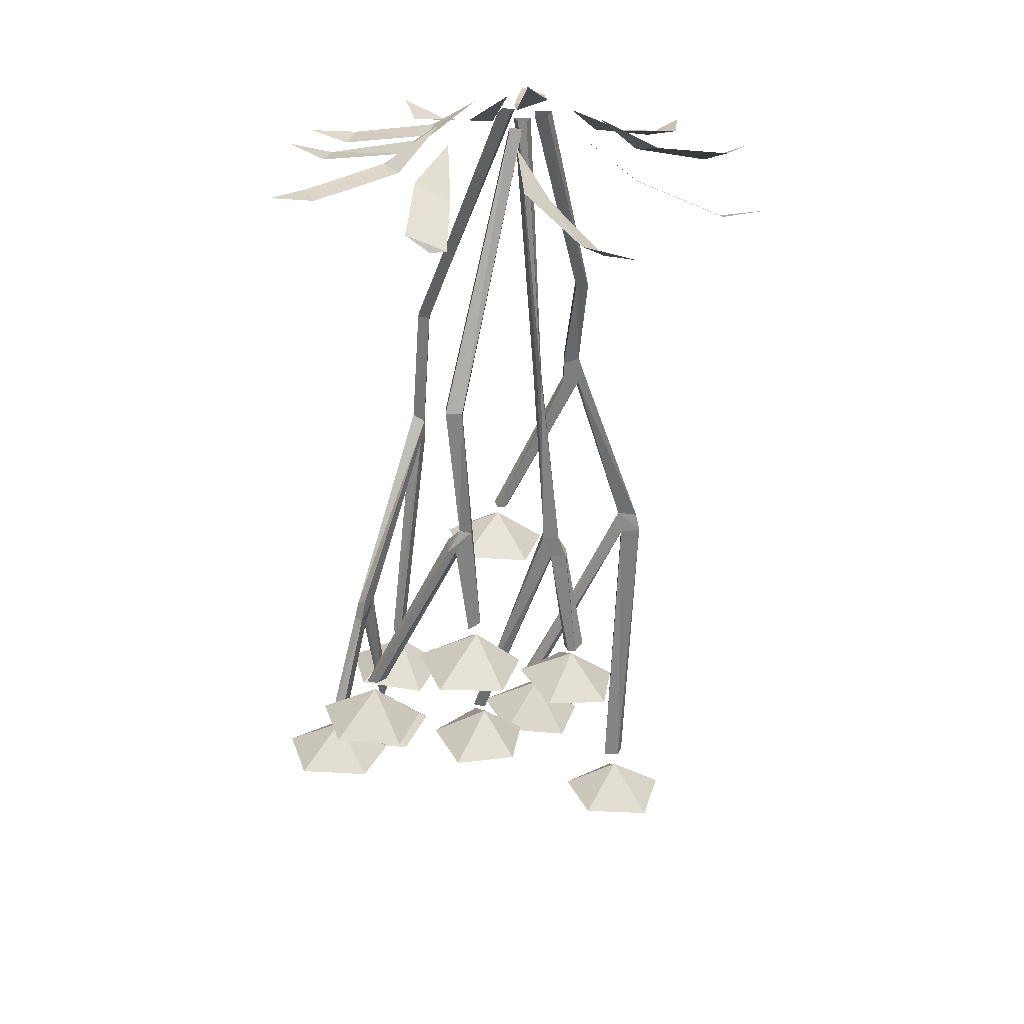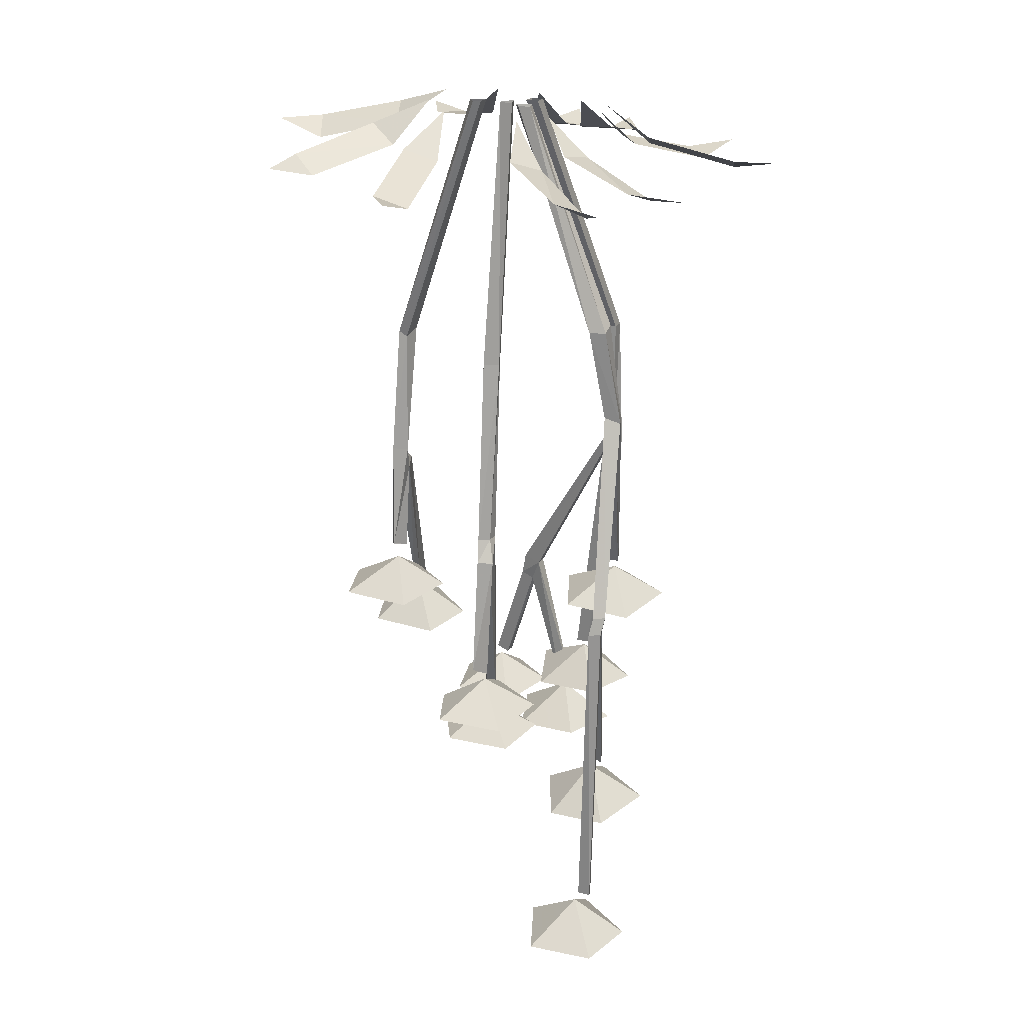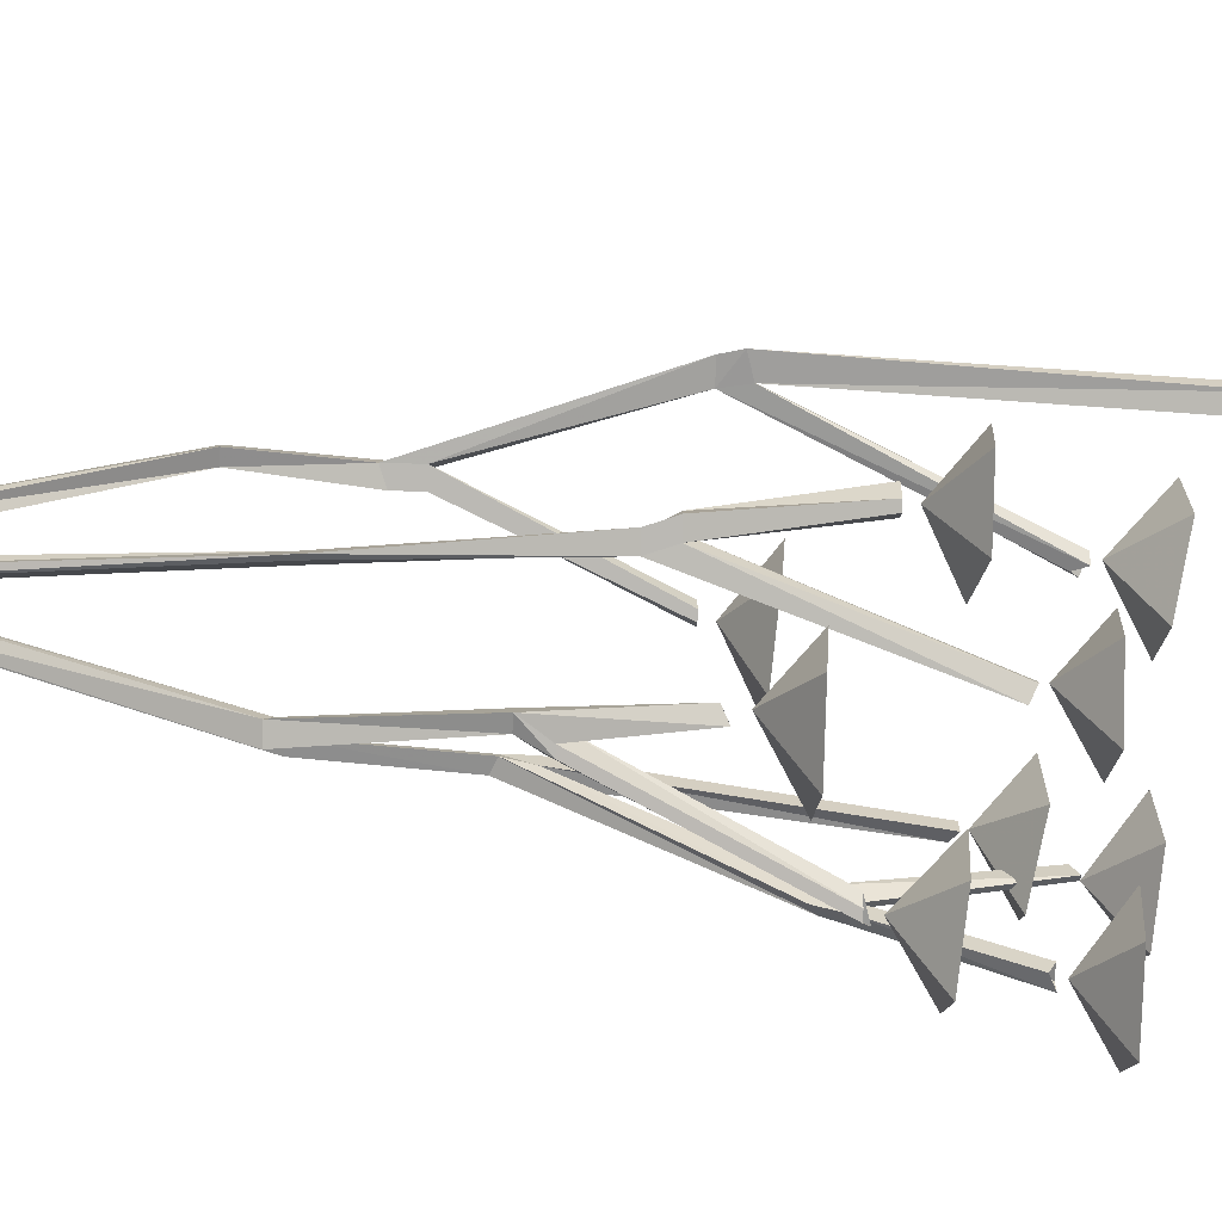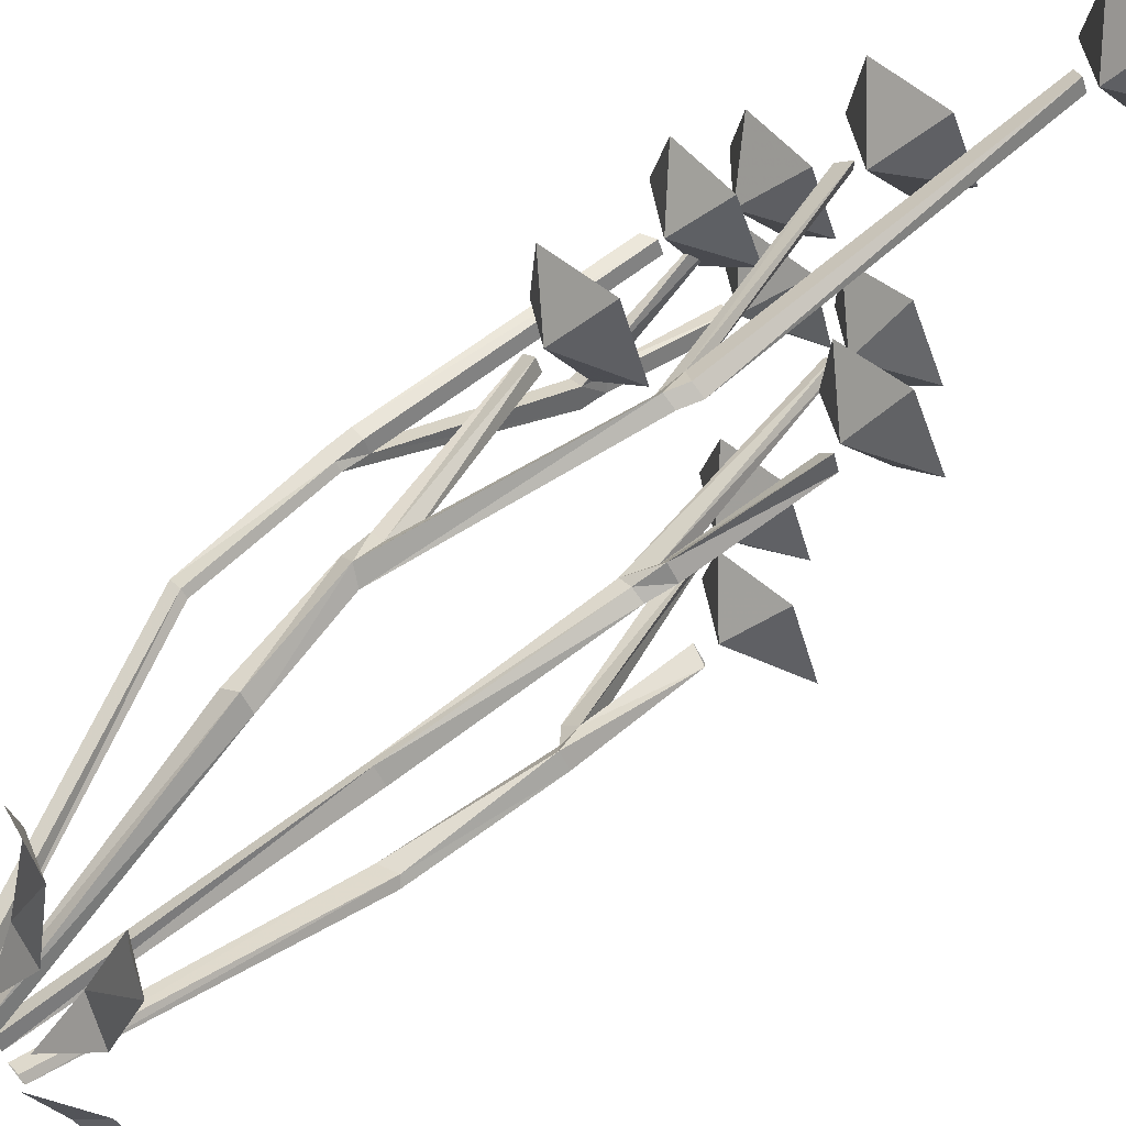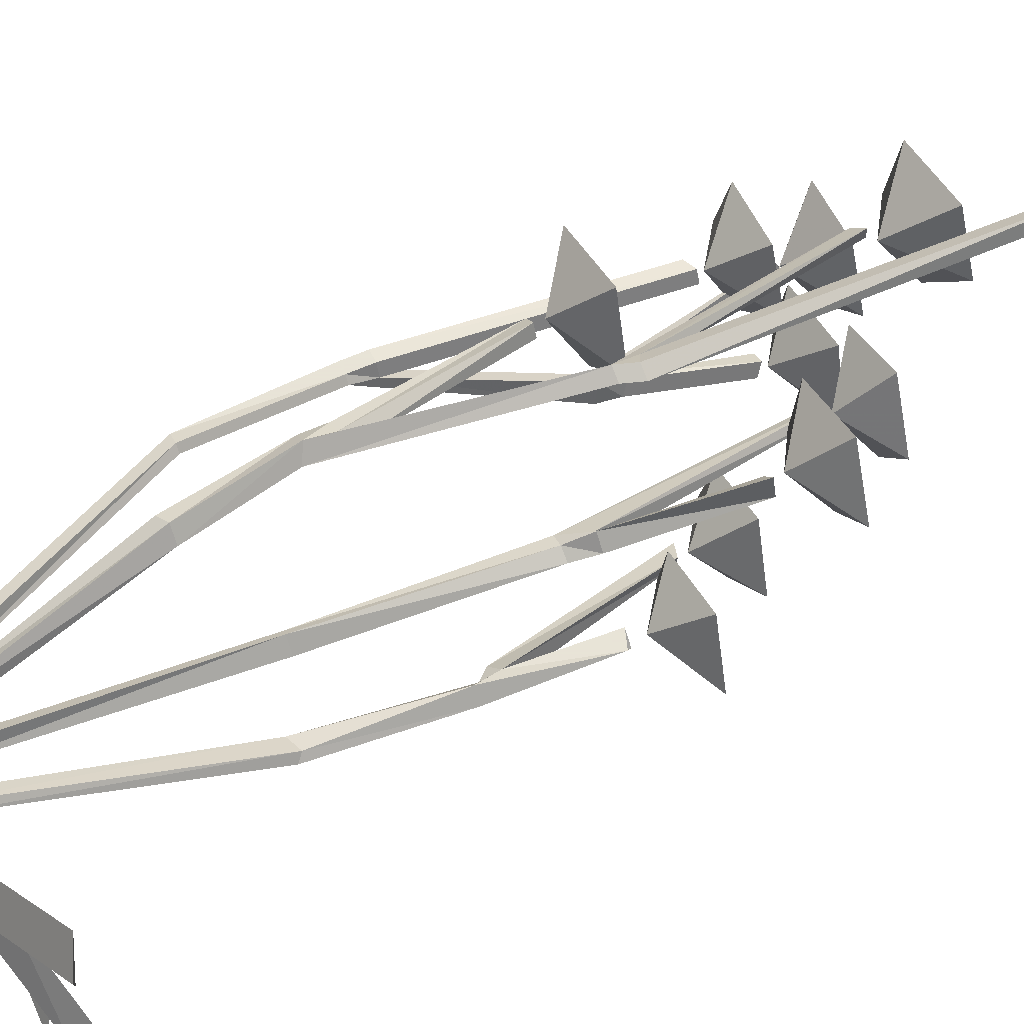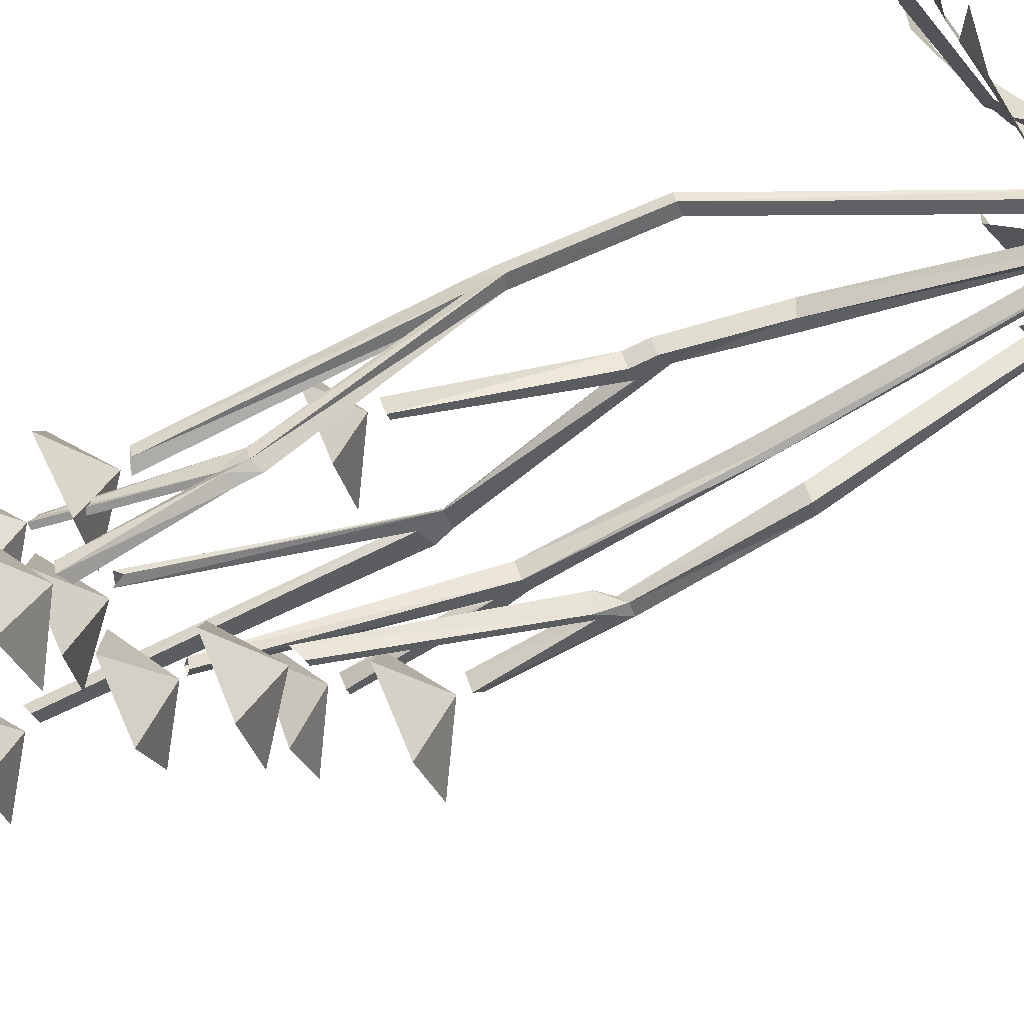
<metadata>
{"format":"obj","ext":"obj","renderer":"f3d","projection":"perspective","resolution":1024,"background":"white","views":[{"elev":30.4,"azim":-133.9,"up":"+Y"},{"elev":21.1,"azim":-38.6,"up":"+Y"},{"elev":-38.0,"azim":-92.4,"up":"+Z"},{"elev":65.7,"azim":-131.6,"up":"+Z"},{"elev":61.4,"azim":-114.4,"up":"+Z"},{"elev":-76.8,"azim":115.2,"up":"+Z"}]}
</metadata>
<code>
v 0.1094 -1.016 -0.1641
v 0.07031 -1.008 -0.2422
v 0.1484 -0.9609 -0.2266
v 0.2031 -1.008 -0.1797
v 0.2188 -1.008 -0.2656
v 0.1406 -1.008 -0.3047
v -0.0625 -0.8594 -0.2812
v 0 -0.8516 -0.3438
v 0.007812 -0.8047 -0.2656
v -0.01562 -0.8672 -0.2031
v 0.0625 -0.8594 -0.2188
v 0.07812 -0.8516 -0.3047
v -0.1172 -0.75 -0.25
v -0.03125 -0.75 -0.2109
v -0.1016 -0.7031 -0.1641
v -0.1797 -0.75 -0.1875
v -0.1328 -0.7578 -0.1094
v -0.04688 -0.75 -0.125
v 0.1094 -1.039 -0.125
v 0.1719 -1.031 -0.1875
v 0.1875 -0.9844 -0.1094
v 0.1484 -1.039 -0.04688
v 0.2344 -1.039 -0.05469
v 0.25 -1.039 -0.1406
v 0.05469 -0.9844 -0.1094
v 0.05469 -0.9844 -0.02344
v -0.007812 -0.9375 -0.0625
v -0.03125 -0.9844 -0.1406
v -0.07812 -0.9844 -0.07031
v -0.02344 -0.9922 0
v 0.1562 -0.9531 -0.007812
v 0.1172 -0.9531 -0.08594
v 0.1875 -0.8984 -0.0625
v 0.2422 -0.9531 -0.01562
v 0.2578 -0.9453 -0.1016
v 0.1797 -0.9375 -0.1484
v -0.03125 -0.875 -0.007812
v -0.03125 -0.8828 0.07812
v -0.09375 -0.8359 0.03906
v -0.1172 -0.8828 -0.03125
v -0.1719 -0.8828 0.03125
v -0.1172 -0.8906 0.1016
v 0.1797 -0.7344 0.03906
v 0.1797 -0.7422 0.125
v 0.1172 -0.6953 0.08594
v 0.1016 -0.7344 0
v 0.03906 -0.7422 0.07031
v 0.08594 -0.75 0.1484
v -0.01562 -1.062 0.1016
v 0.03906 -1.047 0.03125
v 0.05469 -1 0.1094
v 0.02344 -1.062 0.1719
v 0.1172 -1.055 0.1562
v 0.125 -1.047 0.0625
v -0.125 -1.211 0.1875
v -0.0625 -1.203 0.1172
v -0.04688 -1.156 0.1953
v -0.07812 -1.211 0.2656
v 0.007812 -1.211 0.2422
v 0.01562 -1.203 0.1484
v 0.125 -0.05469 0.1328
v 0.2109 -0.08594 0.2109
v 0.1797 -0.07031 0.2422
v 0.09375 -0.03906 0.1641
v 0.07031 0 0.1016
v 0.1016 -0.05469 -0.09375
v 0.1953 -0.07031 -0.1641
v 0.2266 -0.07812 -0.125
v 0.1328 -0.05469 -0.05469
v 0.0625 0 -0.03125
v 0.1328 -0.05469 -0.02344
v 0.1641 -0.05469 0.007812
v 0.09375 -0.007812 0.02344
v 0.2656 -0.07812 -0.04688
v 0.2422 -0.07812 -0.08594
v 0.2969 -0.07031 -0.1016
v 0.03906 -0.04688 -0.1641
v 0.07031 -0.0625 -0.2812
v 0.1094 -0.0625 -0.2656
v 0.07812 -0.04688 -0.1562
v 0.03906 0 -0.09375
v 0.1016 -0.05469 -0.3281
v 0.1406 -0.05469 0.05469
v 0.1328 -0.0625 0.09375
v 0.07812 -0.007812 0.07031
v 0.25 -0.09375 0.1094
v 0.2656 -0.08594 0.0625
v 0.3203 -0.07812 0.09375
v 0.2578 -0.0625 -0.1719
v 0.2422 -0.07812 0.2578
v -0.1562 -0.05469 -0.07812
v -0.2734 -0.08594 -0.1016
v -0.2734 -0.0625 -0.1406
v -0.1562 -0.03125 -0.125
v -0.09375 0 -0.07812
v -0.1797 -0.05469 0.05469
v -0.2734 -0.09375 0.1172
v -0.3047 -0.07812 0.08594
v -0.2109 -0.03906 0.02344
v -0.1328 0 0.007812
v -0.3359 -0.07031 -0.1094
v -0.3281 -0.07812 0.1406
v -0.125 -0.04688 -0.2969
v -0.1562 -0.07031 -0.2578
v -0.1875 -0.04688 -0.3125
v -0.07812 -0.04688 -0.1797
v -0.04688 -0.02344 -0.2109
v -0.02344 0 -0.1328
v -0.1562 -0.07812 0.2656
v -0.1328 -0.04688 0.1484
v -0.08594 -0.0625 0.1562
v -0.1094 -0.1016 0.2734
v -0.1406 -0.08594 0.3281
v -0.07812 -0.007812 0.09375
v -0.007812 -0.05469 0.1562
v -0.05469 -0.04688 0.1641
v -0.02344 -0.007812 0.09375
v -0.04688 -0.07812 0.2812
v 0 -0.09375 0.2734
v 0 -0.08594 0.3359
v 0.1797 -0.3516 0.007812
v 0.01562 0 0.02344
v 0.007812 0 0.007812
v 0.1719 -0.3516 0
v 0.1797 -0.5234 -0.007812
v 0.1875 -0.5234 0
v 0.1953 -0.3516 0
v 0.03125 0 0.01562
v 0.1875 -0.3516 -0.007812
v 0.02344 0 0
v 0.2031 -0.5234 0
v 0.1953 -0.5156 -0.01562
v 0.1641 -0.7734 -0.1641
v 0.1484 -0.7656 -0.1641
v 0.1797 -0.5547 -0.01562
v 0.1875 -0.5547 0
v 0.2031 -0.5547 0
v 0.1953 -0.5547 -0.02344
v 0.1719 -0.7734 -0.1484
v 0.1641 -0.8047 -0.1562
v 0.1641 -0.7969 -0.1719
v 0.1484 -0.7969 -0.1719
v 0.1562 -0.7734 -0.1406
v 0.1953 -0.8828 -0.07031
v 0.1797 -0.8906 -0.07031
v 0.1875 -0.8906 -0.05469
v 0.2031 -0.8828 -0.05469
v 0.1875 -0.9766 -0.09375
v 0.1875 -0.9766 -0.1016
v 0.1562 -0.8047 -0.1562
v 0.1484 -0.9531 -0.2109
v 0.1641 -0.9531 -0.2188
v 0.1562 -0.9531 -0.2344
v 0.1406 -0.9453 -0.2266
v 0.1797 -0.9844 -0.1094
v 0.01562 -0.2969 0.1484
v 0 -0.2969 0.1562
v -0.03125 0 0.03906
v -0.02344 0 0.02344
v 0.03125 -0.2891 0.1641
v 0.03906 -0.4297 0.1484
v 0.02344 -0.4219 0.1641
v 0.03906 -0.4297 0.1797
v 0.01562 -0.2969 0.1719
v -0.02344 0 0.05469
v -0.007812 0 0.03906
v 0.05469 -0.4297 0.1641
v 0.03906 -0.4609 0.1484
v 0.02344 -0.4609 0.1641
v -0.04688 -0.6875 0.2266
v -0.03125 -0.6875 0.2344
v -0.02344 -0.6875 0.2188
v 0.03906 -0.4609 0.1719
v 0.05469 -0.4609 0.1641
v 0.1094 -0.6797 0.07812
v 0.1016 -0.6797 0.08594
v 0.1094 -0.6797 0.1016
v -0.02344 -0.6875 0.2109
v -0.05469 -0.7109 0.2266
v -0.03906 -0.7109 0.2344
v -0.02344 -0.7188 0.2188
v 0.07812 -0.9844 0.1094
v 0.07031 -0.9766 0.1094
v 0.125 -0.6797 0.08594
v -0.03125 -0.7188 0.2109
v -0.04688 -1.141 0.2031
v -0.03906 -1.141 0.2188
v -0.02344 -1.148 0.2031
v -0.03125 -1.141 0.1875
v 0.0625 -0.9922 0.125
v 0.0625 -0.9922 0.1094
v -0.05469 -0.3516 -0.1719
v -0.03125 0 -0.03125
v -0.04688 0 -0.02344
v -0.07812 -0.3594 -0.1641
v -0.08594 -0.5312 -0.1562
v -0.07812 -0.5391 -0.1719
v -0.07031 -0.3516 -0.1875
v -0.04688 0 -0.04688
v -0.08594 -0.3516 -0.1719
v -0.05469 0 -0.03125
v -0.08594 -0.5312 -0.1797
v -0.1016 -0.5312 -0.1719
v -0.1094 -0.6797 -0.1641
v -0.07812 -0.5625 -0.1641
v -0.0625 -0.5547 -0.1797
v -0.07812 -0.5625 -0.1953
v -0.08594 -0.5625 -0.1875
v -0.1016 -0.6875 -0.1797
v 0.007812 -0.7891 -0.2734
v 0 -0.7891 -0.2656
v -0.08594 -0.6875 -0.1641
v 0.02344 -0.7969 -0.2656
v 0 -0.7891 -0.25
v -0.0625 -0.3672 0
v -0.03125 0 0
v -0.02344 0 -0.007812
v -0.05469 -0.3672 0
v -0.07031 -0.625 0
v -0.08594 -0.625 0.01562
v -0.04688 -0.3672 0.01562
v -0.02344 0 0.01562
v -0.03906 -0.3672 0.007812
v -0.007812 0 0
v -0.07031 -0.625 0.02344
v -0.05469 -0.625 0.01562
v 0.007812 -0.9219 -0.0625
v 0 -0.9219 -0.07812
v -0.07812 -0.6562 0.007812
v -0.09375 -0.6562 0.02344
v -0.07812 -0.6562 0.03906
v -0.07031 -0.6562 0.02344
v 0 -0.9297 -0.05469
v -0.1016 -0.8203 0.05469
v -0.08594 -0.8203 0.03125
v -0.007812 -0.9297 -0.0625
v -0.1094 -0.8203 0.03125
v -0.1016 -0.8203 0.02344
f 1 2 3
f 1 3 4
f 4 3 5
f 5 3 6
f 6 3 2
f 7 8 9
f 7 9 10
f 10 9 11
f 11 9 12
f 12 9 8
f 13 14 15
f 13 15 16
f 16 15 17
f 17 15 18
f 18 15 14
f 19 20 21
f 19 21 22
f 22 21 23
f 23 21 24
f 24 21 20
f 25 26 27
f 25 27 28
f 28 27 29
f 29 27 30
f 30 27 26
f 31 32 33
f 31 33 34
f 34 33 35
f 35 33 36
f 36 33 32
f 37 38 39
f 37 39 40
f 40 39 41
f 41 39 42
f 42 39 38
f 43 44 45
f 43 45 46
f 46 45 47
f 47 45 48
f 48 45 44
f 49 50 51
f 49 51 52
f 52 51 53
f 53 51 54
f 54 51 50
f 55 56 57
f 55 57 58
f 58 57 59
f 59 57 60
f 60 57 56
f 61 62 63
f 61 63 64
f 61 64 65
f 66 67 68
f 66 68 69
f 66 69 70
f 71 72 73
f 72 71 74
f 74 71 75
f 74 75 76
f 77 78 79
f 77 79 80
f 77 80 81
f 79 78 82
f 83 84 85
f 84 83 86
f 86 83 87
f 86 87 88
f 68 67 89
f 63 62 90
f 91 92 93
f 91 93 94
f 91 94 95
f 96 97 98
f 96 98 99
f 96 99 100
f 93 92 101
f 98 97 102
f 103 104 105
f 104 103 106
f 106 103 107
f 106 107 108
f 109 110 111
f 109 111 112
f 109 112 113
f 111 110 114
f 115 116 117
f 116 115 118
f 118 115 119
f 118 119 120
f 121 122 123
f 121 123 124
f 121 124 125
f 121 125 126
f 121 126 127
f 121 127 122
f 122 127 128
f 128 127 129
f 128 129 130
f 130 129 124
f 130 124 123
f 129 127 131
f 129 131 132
f 129 132 124
f 124 132 125
f 125 132 133
f 125 133 134
f 125 134 135
f 125 135 126
f 126 135 136
f 126 136 131
f 126 131 127
f 136 137 131
f 131 137 132
f 132 137 138
f 132 138 139
f 132 139 133
f 133 139 140
f 133 140 141
f 133 141 134
f 134 141 142
f 134 142 143
f 134 143 135
f 135 143 138
f 135 138 144
f 135 144 145
f 135 145 136
f 136 145 146
f 136 146 137
f 137 146 147
f 137 147 138
f 138 147 144
f 143 139 138
f 139 143 148
f 139 148 149
f 139 149 140
f 140 149 21
f 140 21 150
f 140 150 151
f 140 151 152
f 140 152 141
f 141 152 153
f 141 153 142
f 142 153 154
f 142 154 150
f 142 150 143
f 143 150 155
f 143 155 148
f 154 151 150
f 21 155 150
f 156 157 158
f 156 158 159
f 156 159 160
f 156 160 161
f 156 161 162
f 156 162 157
f 157 162 163
f 157 163 164
f 157 164 165
f 157 165 158
f 164 160 166
f 164 166 165
f 159 166 160
f 164 163 167
f 164 167 160
f 160 167 161
f 161 167 168
f 161 168 169
f 161 169 162
f 162 169 170
f 162 170 171
f 162 171 163
f 163 171 172
f 163 172 173
f 163 173 174
f 163 174 167
f 167 174 168
f 168 174 175
f 168 175 176
f 168 176 169
f 169 176 177
f 169 177 173
f 169 173 178
f 169 178 170
f 170 178 179
f 170 179 180
f 170 180 171
f 171 180 181
f 171 181 172
f 172 181 182
f 172 182 183
f 172 183 178
f 172 178 173
f 173 177 184
f 173 184 174
f 174 184 175
f 178 185 179
f 179 185 186
f 179 186 187
f 179 187 180
f 180 187 188
f 180 188 181
f 181 188 189
f 181 189 185
f 181 185 190
f 181 190 182
f 185 189 186
f 185 191 190
f 191 185 178
f 191 178 183
f 192 193 194
f 192 194 195
f 192 195 196
f 192 196 197
f 192 197 198
f 192 198 193
f 193 198 199
f 199 198 200
f 199 200 201
f 201 200 195
f 201 195 194
f 200 198 202
f 200 202 203
f 200 203 195
f 195 203 196
f 196 203 204
f 196 204 205
f 196 205 197
f 197 205 206
f 197 206 202
f 197 202 198
f 206 207 202
f 202 207 203
f 203 207 208
f 203 208 209
f 203 209 204
f 208 207 210
f 208 210 211
f 208 211 205
f 208 205 212
f 208 212 209
f 207 206 213
f 207 213 210
f 206 205 214
f 206 214 213
f 211 214 205
f 204 212 205
f 204 204 196
f 215 216 217
f 215 217 218
f 215 218 219
f 215 219 220
f 215 220 221
f 215 221 216
f 216 221 222
f 222 221 223
f 222 223 224
f 224 223 218
f 224 218 217
f 223 221 225
f 223 225 226
f 223 226 218
f 218 226 219
f 219 226 227
f 219 227 228
f 219 228 229
f 219 229 220
f 220 229 230
f 220 230 225
f 220 225 221
f 230 231 225
f 225 231 226
f 226 231 232
f 226 232 233
f 226 233 227
f 232 231 234
f 232 234 235
f 232 235 229
f 232 229 236
f 232 236 233
f 231 230 237
f 231 237 234
f 230 229 238
f 230 238 237
f 235 238 229
f 228 236 229

</code>
